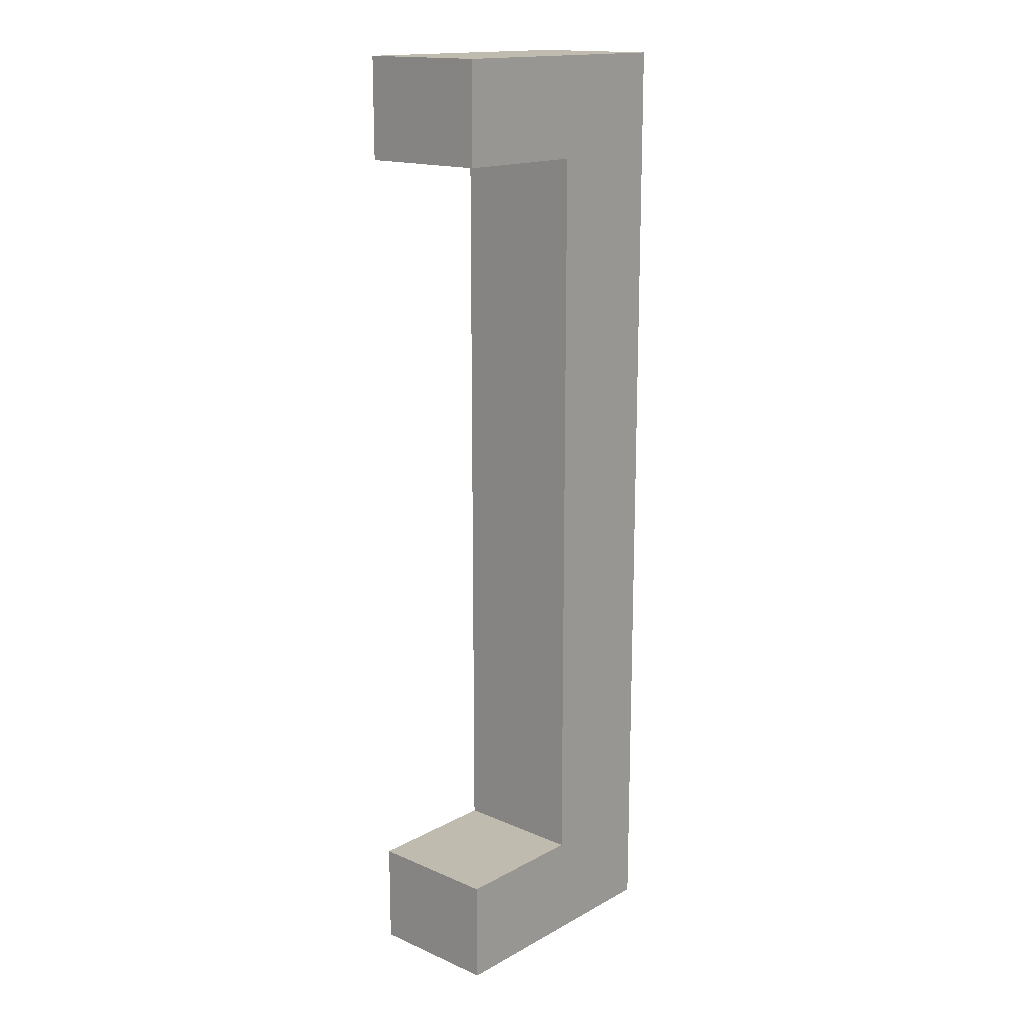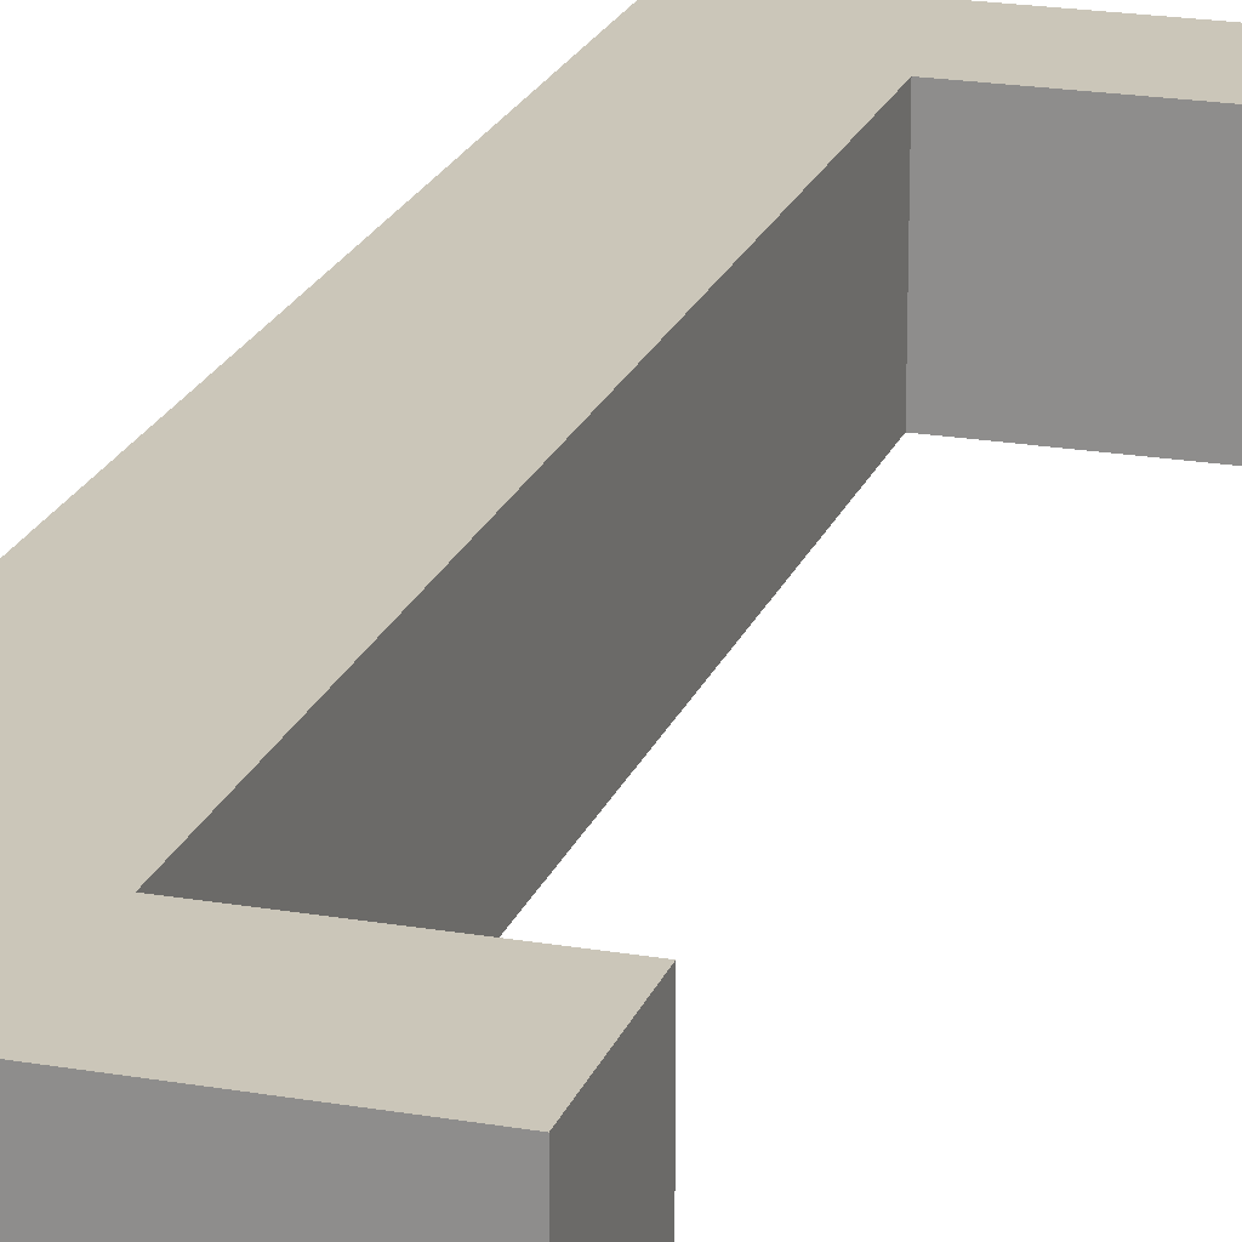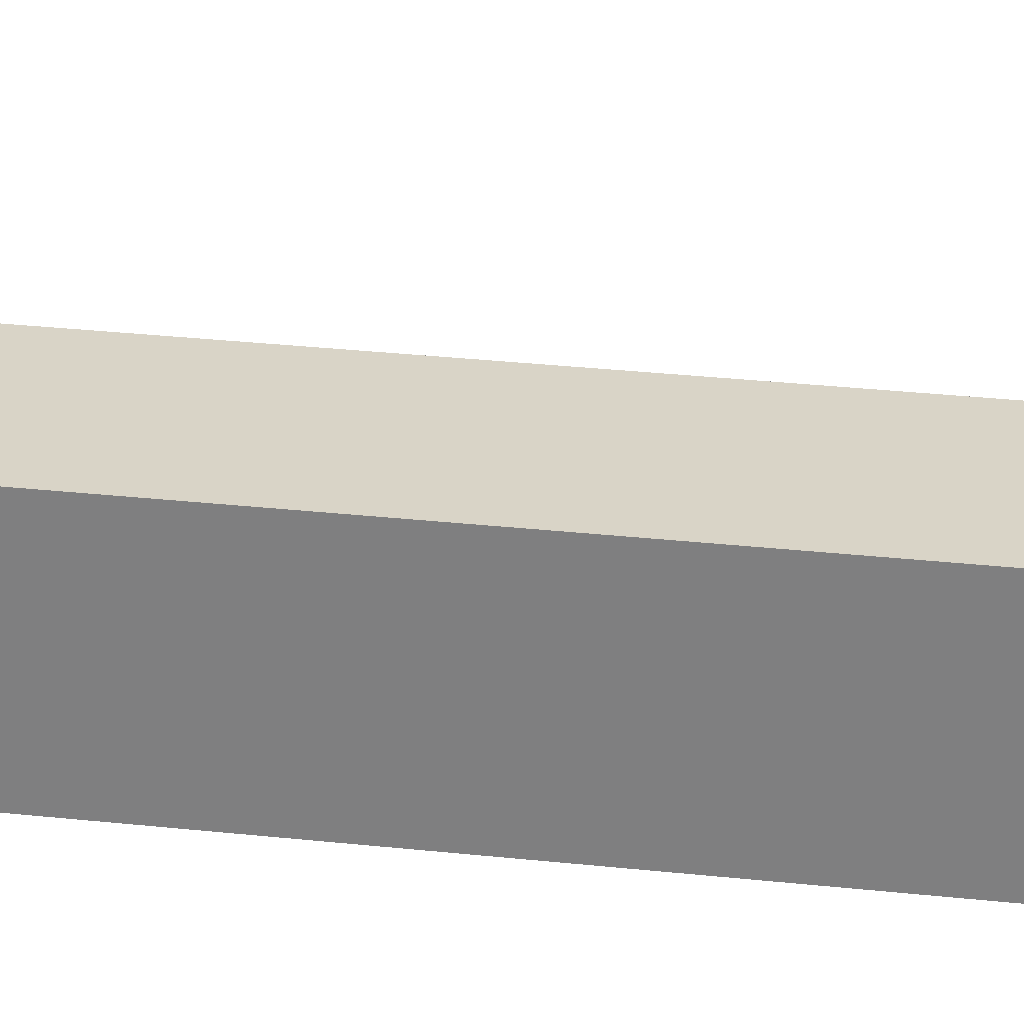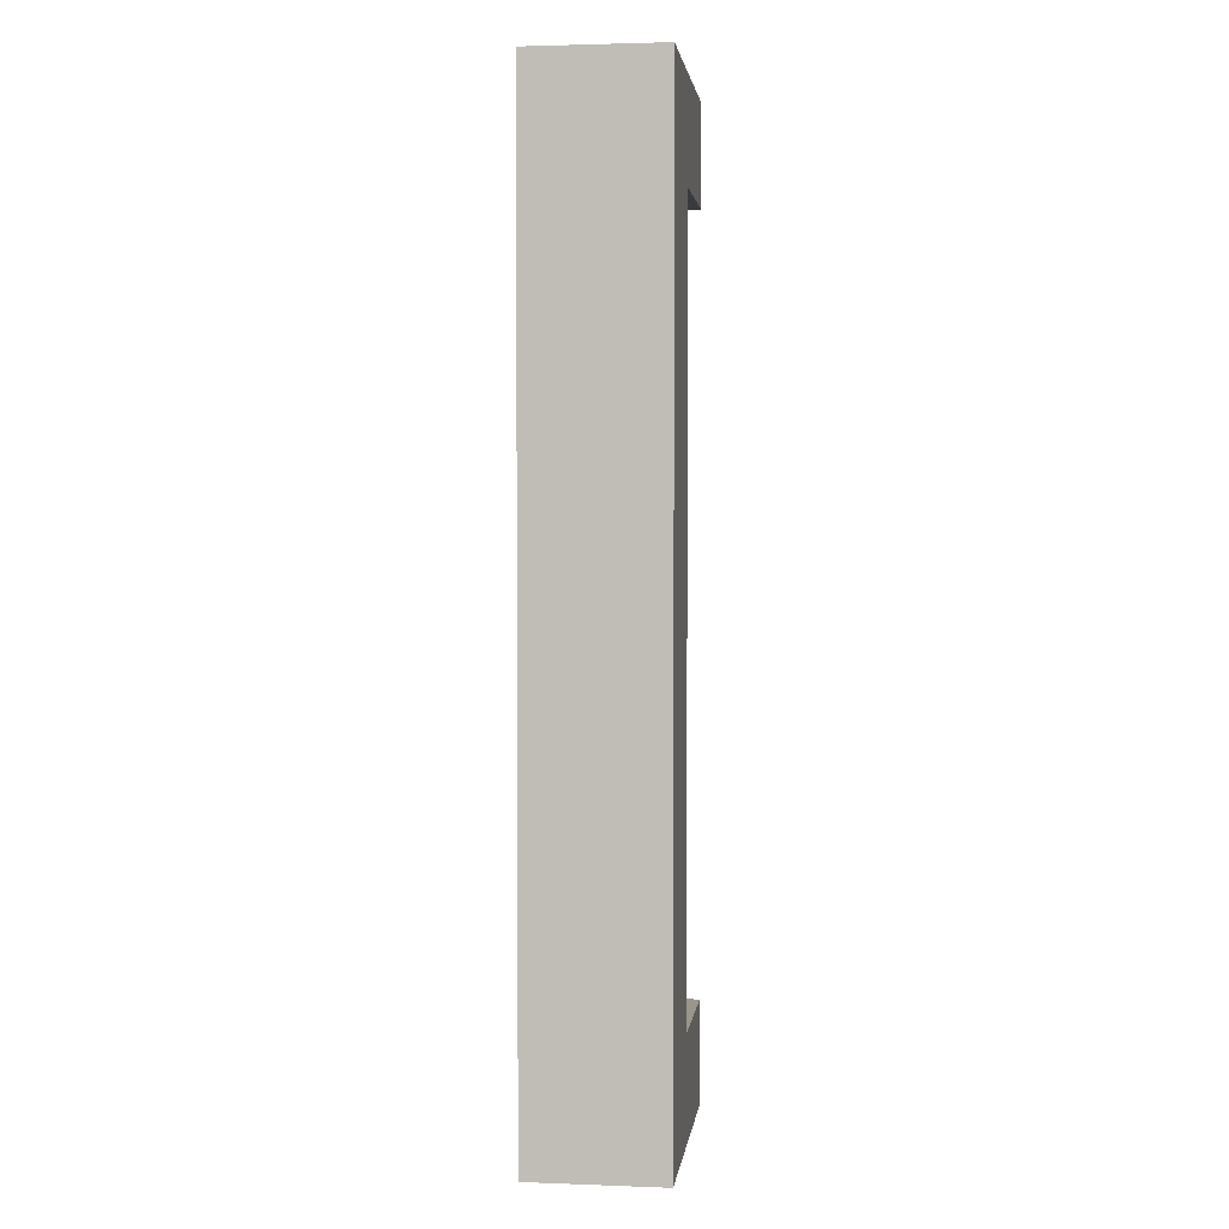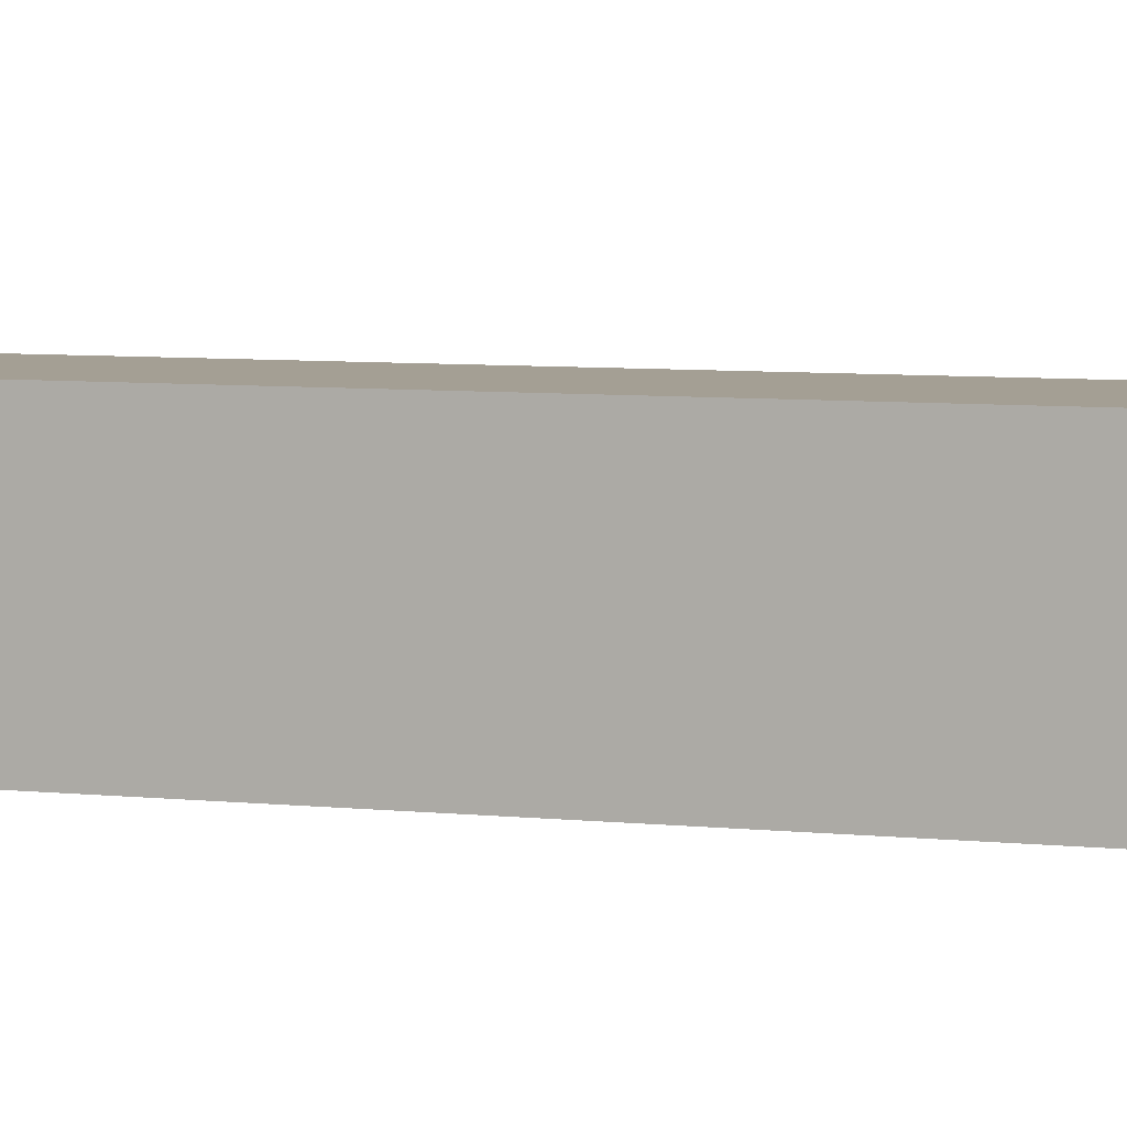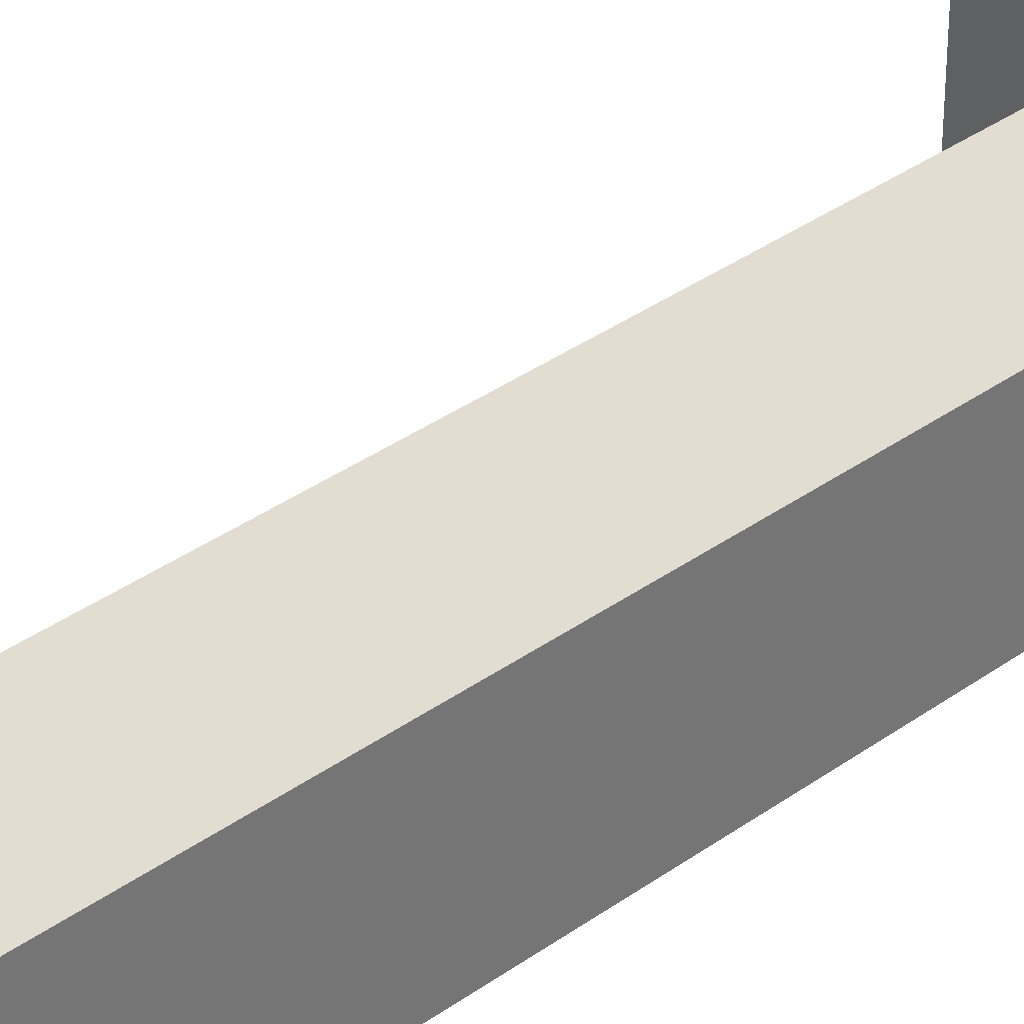
<metadata>
{"format":"obj","ext":"obj","renderer":"f3d","projection":"perspective","resolution":1024,"background":"white","views":[{"elev":16.1,"azim":-48.2,"up":"+Y"},{"elev":21.0,"azim":-162.9,"up":"+Z"},{"elev":28.7,"azim":99.4,"up":"+Z"},{"elev":2.5,"azim":97.2,"up":"+Y"},{"elev":5.6,"azim":110.4,"up":"+Z"},{"elev":35.4,"azim":46.4,"up":"+Z"}]}
</metadata>
<code>
v 0.3755 -0.2162 0.1912
v 0.3755 1.164 0.1912
v 1e-06 1.164 0.1912
v 1e-06 -0.2162 0.1912
v 1e-06 -0.06797 0.1912
v 0.2004 -0.06797 0.1912
v 0.2004 1.02 0.1912
v 1e-06 1.02 0.1912
v 1e-06 -0.06797 0
v 1e-06 -0.2162 0
v 0.3755 -0.2162 0
v 0.2004 -0.06797 0
v 0.2004 1.02 0
v 0.3755 1.164 0
v 1e-06 1.02 0
v 1e-06 1.164 0
f 11 10 9 12
f 11 12 13 14
f 14 13 15 16
f 1 6 5 4
f 1 2 7 6
f 2 3 8 7
f 1 4 10 11
f 5 6 12 9
f 6 7 13 12
f 2 1 11 14
f 7 8 15 13
f 3 2 14 16
f 4 5 9 10
f 3 16 15 8

</code>
